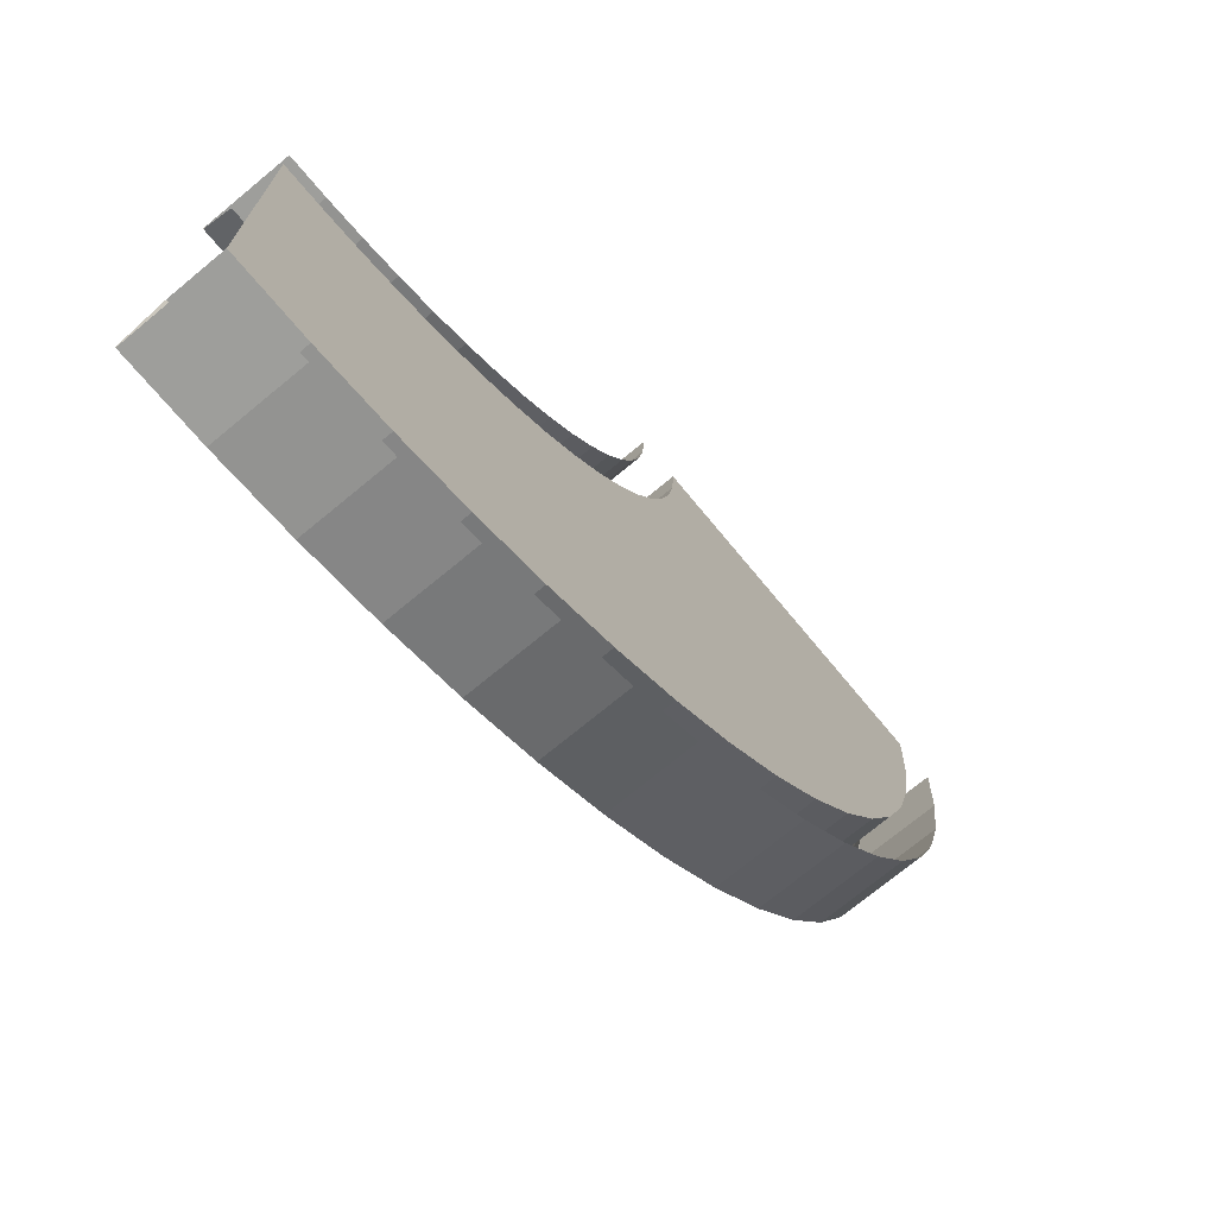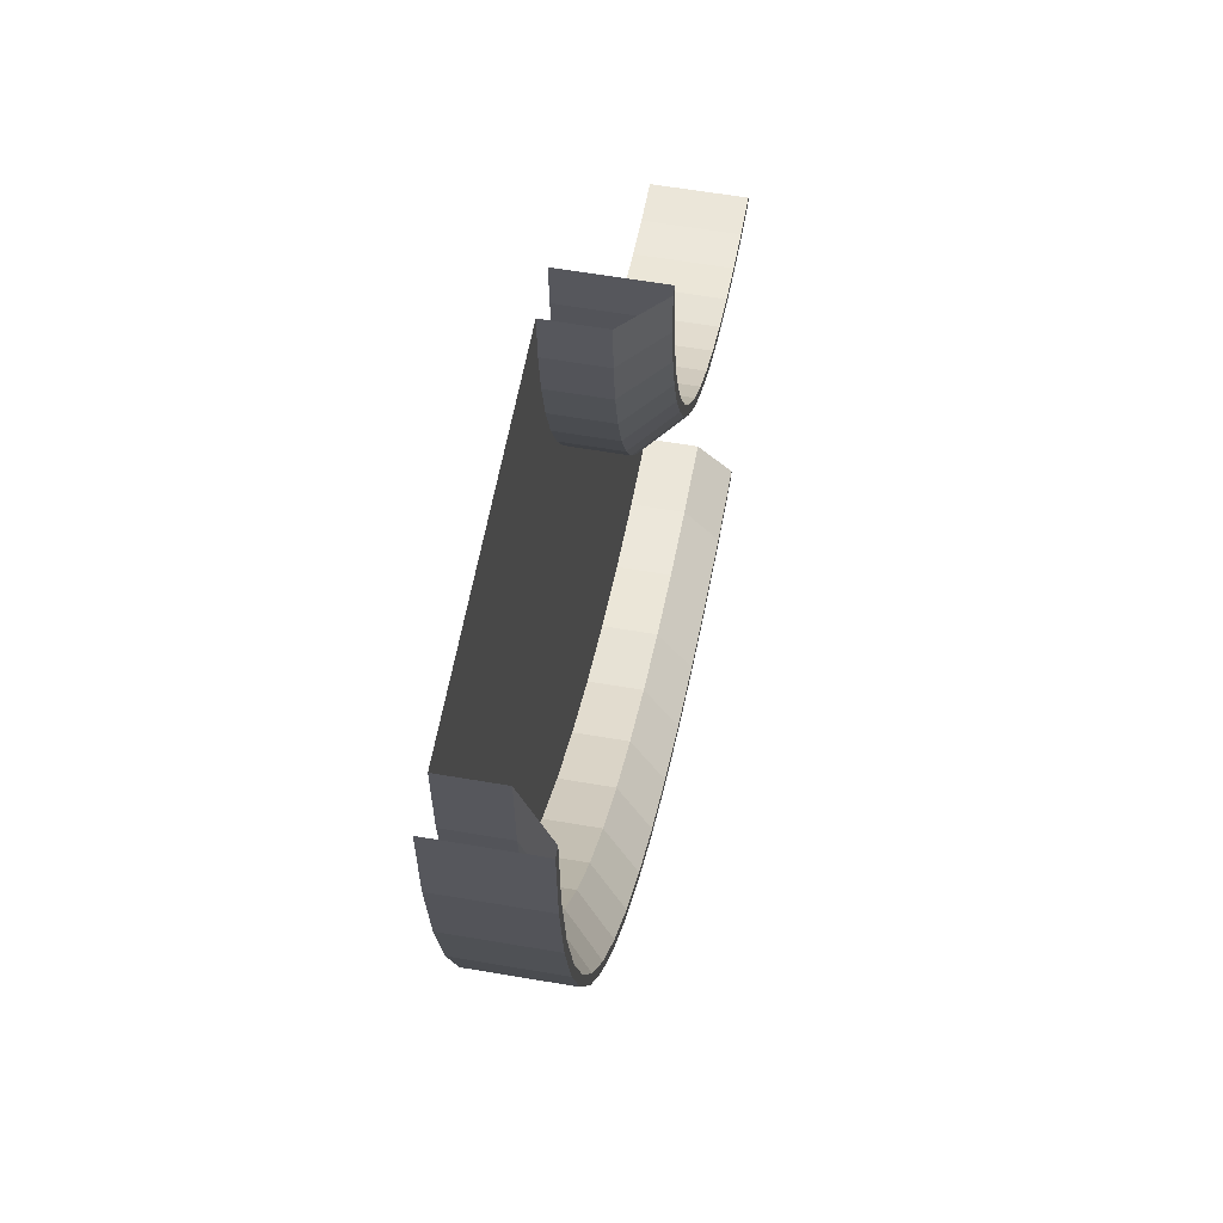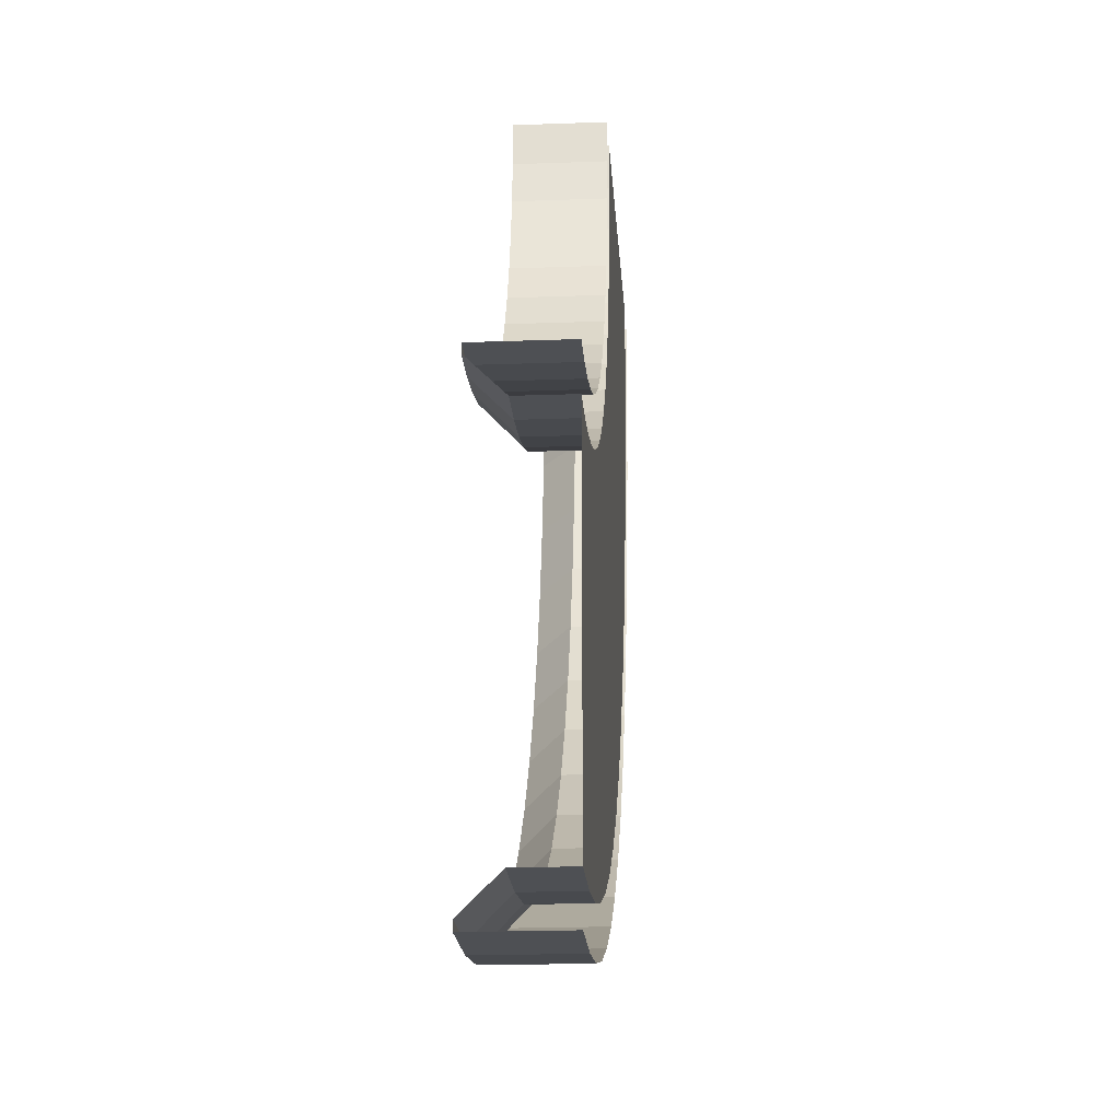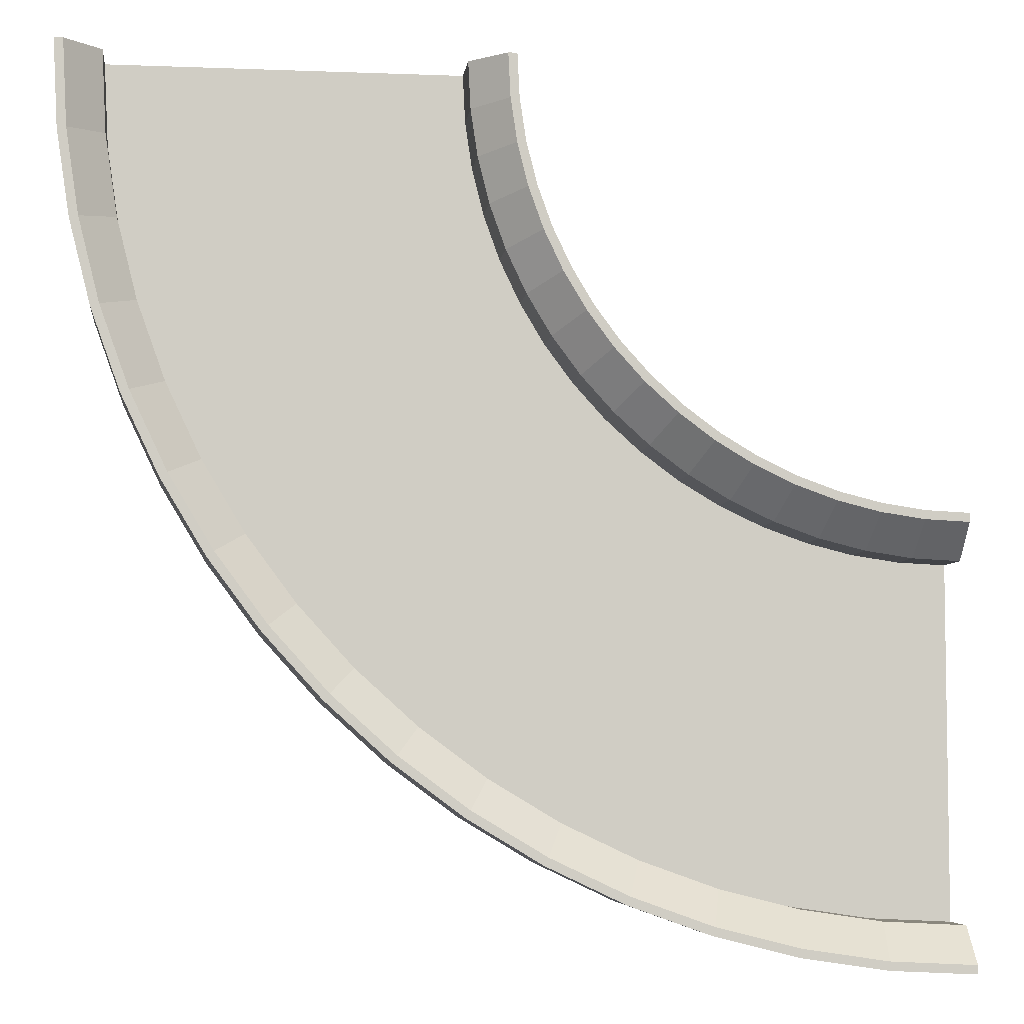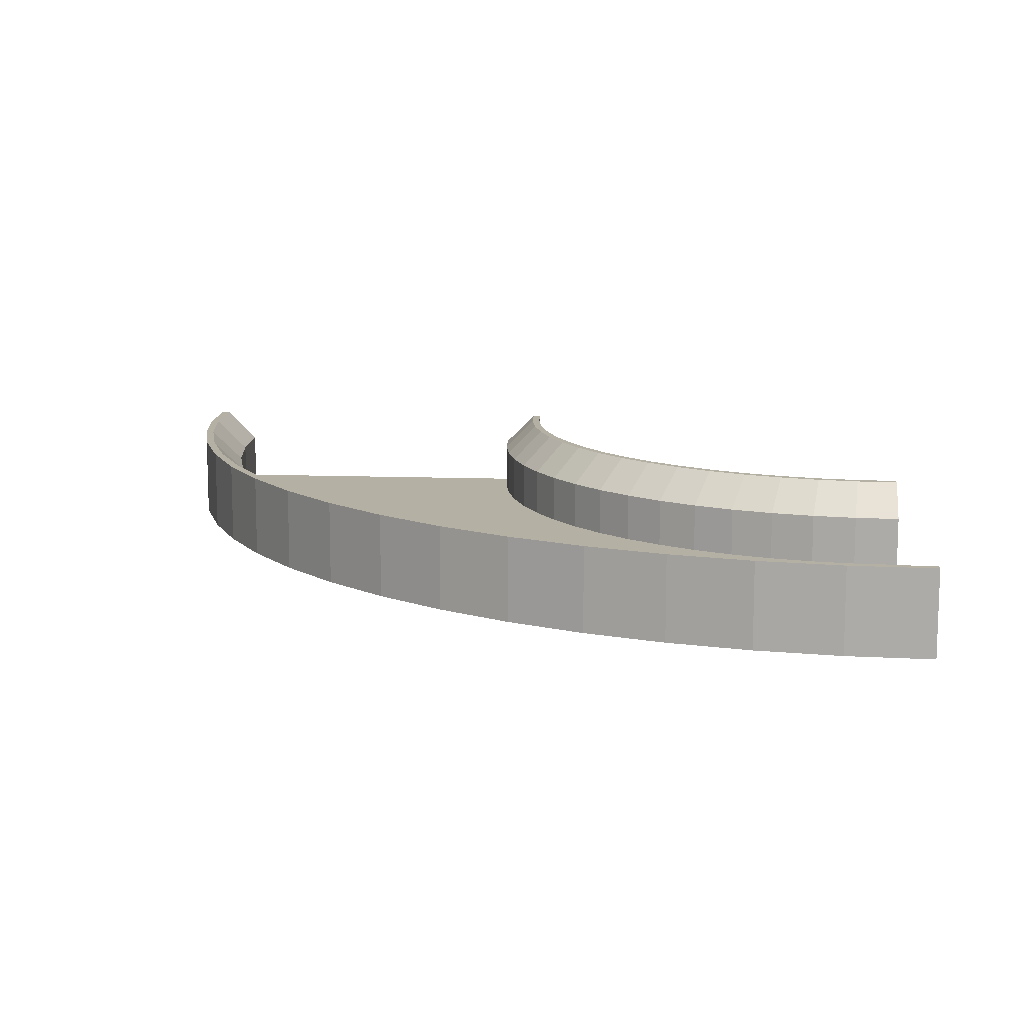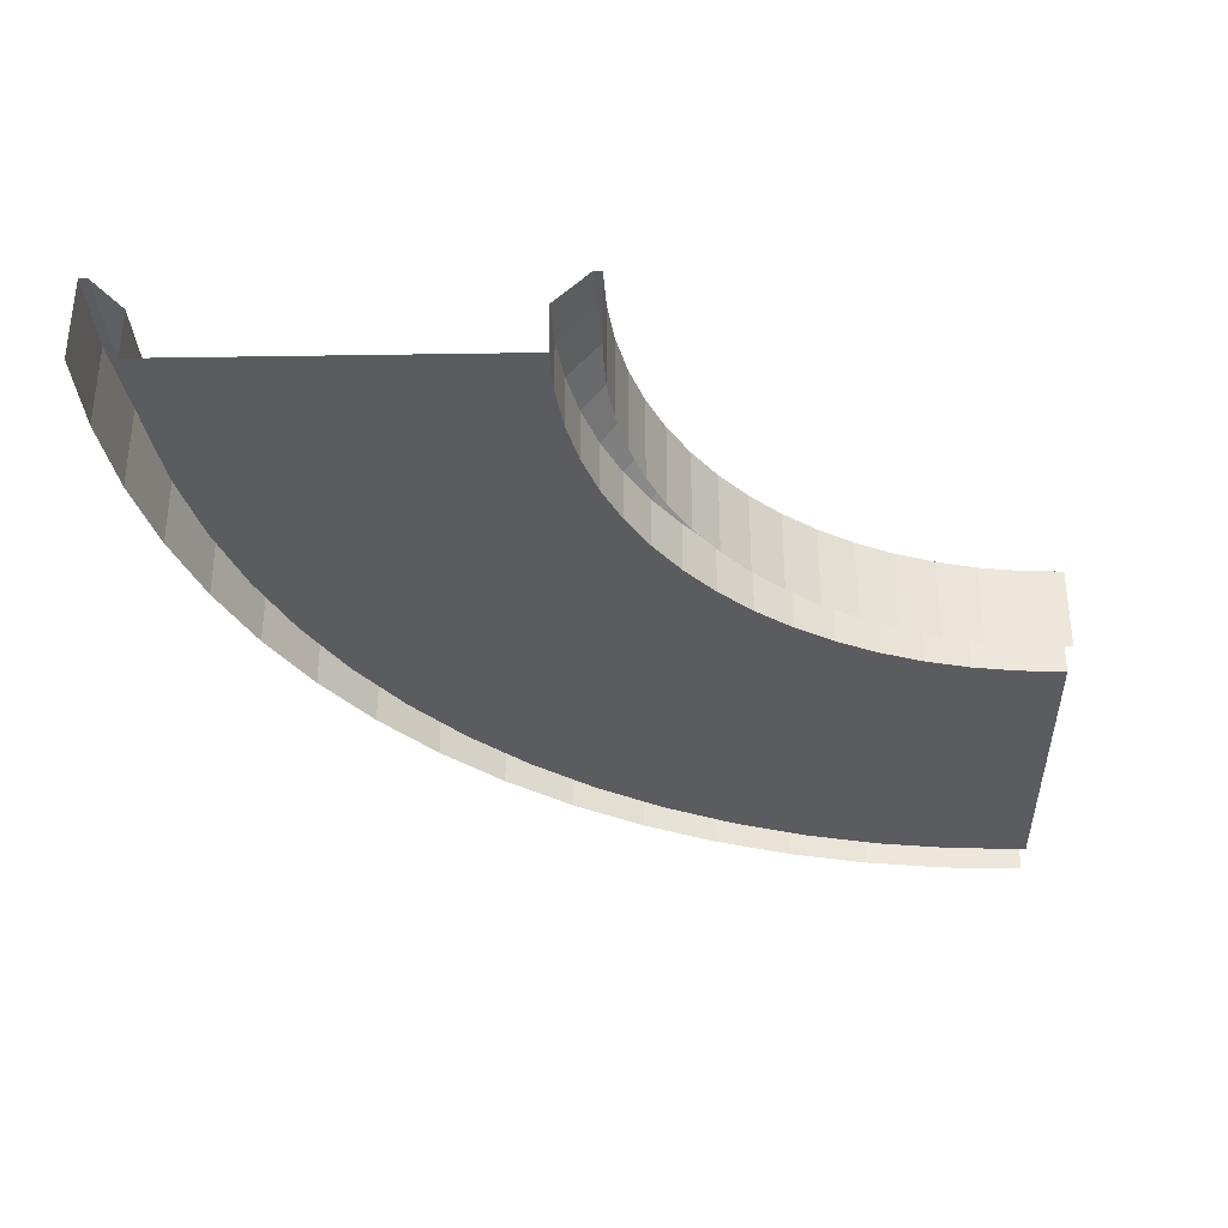
<metadata>
{"format":"obj","ext":"obj","renderer":"f3d","projection":"perspective","resolution":1024,"background":"white","views":[{"elev":-72.7,"azim":-50.4,"up":"+Z"},{"elev":58.8,"azim":100.1,"up":"+Z"},{"elev":-21.4,"azim":-86.3,"up":"+Z"},{"elev":-5.7,"azim":173.2,"up":"+Z"},{"elev":11.6,"azim":-175.0,"up":"+Y"},{"elev":-34.6,"azim":-88.8,"up":"+Y"}]}
</metadata>
<code>
o Plane.002_Plane.004
v 1.02 0 -1.001
v 2.02 0 -1.001
v 2.02 0.2 -1.001
v 1.02 0.2 -1.001
v 1.12 0 -1.001
v 1.92 0 -1.001
v 2 0.2 -1.001
v 1.92 0.12 -1.001
v 1.12 0.12 -1.001
v 1.04 0.2 -1.001
v 1.016 0 -1.099
v 2.011 0 -1.197
v 2.011 0.2 -1.197
v 1.016 0.2 -1.099
v 1.115 0 -1.109
v 1.911 0 -1.187
v 1.991 0.2 -1.195
v 1.911 0.12 -1.187
v 1.115 0.12 -1.109
v 1.035 0.2 -1.101
v 1.001 0 -1.196
v 1.982 0 -1.391
v 1.982 0.2 -1.391
v 1.001 0.2 -1.196
v 1.099 0 -1.216
v 1.884 0 -1.372
v 1.962 0.2 -1.387
v 1.884 0.12 -1.372
v 1.099 0.12 -1.216
v 1.021 0.2 -1.2
v 0.9773 0 -1.291
v 1.934 0 -1.582
v 1.934 0.2 -1.582
v 0.9773 0.2 -1.291
v 1.073 0 -1.32
v 1.839 0 -1.553
v 1.915 0.2 -1.576
v 1.839 0.12 -1.553
v 1.073 0.12 -1.32
v 0.9964 0.2 -1.297
v 0.9442 0 -1.384
v 1.868 0 -1.766
v 1.868 0.2 -1.766
v 0.9442 0.2 -1.384
v 1.037 0 -1.422
v 1.776 0 -1.728
v 1.85 0.2 -1.759
v 1.776 0.12 -1.728
v 1.037 0.12 -1.422
v 0.9627 0.2 -1.391
v 0.9023 0 -1.472
v 1.784 0 -1.944
v 1.784 0.2 -1.944
v 0.9023 0.2 -1.472
v 0.9905 0 -1.52
v 1.696 0 -1.897
v 1.767 0.2 -1.934
v 1.696 0.12 -1.897
v 0.9905 0.12 -1.52
v 0.9199 0.2 -1.482
v 0.8518 0 -1.557
v 1.683 0 -2.112
v 1.683 0.2 -2.112
v 0.8518 0.2 -1.557
v 0.935 0 -1.612
v 1.6 0 -2.057
v 1.667 0.2 -2.101
v 1.6 0.12 -2.057
v 0.935 0.12 -1.612
v 0.8684 0.2 -1.568
v 0.7933 0 -1.635
v 1.566 0 -2.27
v 1.566 0.2 -2.27
v 0.7933 0.2 -1.635
v 0.8706 0 -1.699
v 1.489 0 -2.206
v 1.551 0.2 -2.257
v 1.489 0.12 -2.206
v 0.8706 0.12 -1.699
v 0.8088 0.2 -1.648
v 0.7274 0 -1.708
v 1.435 0 -2.415
v 1.435 0.2 -2.415
v 0.7274 0.2 -1.708
v 0.7982 0 -1.779
v 1.364 0 -2.345
v 1.42 0.2 -2.401
v 1.364 0.12 -2.345
v 0.7982 0.12 -1.779
v 0.7416 0.2 -1.722
v 0.6547 0 -1.774
v 1.289 0 -2.547
v 1.289 0.2 -2.547
v 0.6547 0.2 -1.774
v 0.7182 0 -1.851
v 1.226 0 -2.47
v 1.276 0.2 -2.532
v 1.226 0.12 -2.47
v 0.7182 0.12 -1.851
v 0.6674 0.2 -1.79
v 0.5759 0 -1.833
v 1.131 0 -2.664
v 1.131 0.2 -2.664
v 0.5759 0.2 -1.833
v 0.6315 0 -1.916
v 1.076 0 -2.581
v 1.12 0.2 -2.647
v 1.076 0.12 -2.581
v 0.6315 0.12 -1.916
v 0.587 0.2 -1.849
v 0.4917 0 -1.883
v 0.9631 0 -2.765
v 0.9631 0.2 -2.765
v 0.4917 0.2 -1.883
v 0.5389 0 -1.971
v 0.916 0 -2.677
v 0.9537 0.2 -2.747
v 0.916 0.12 -2.677
v 0.5389 0.12 -1.971
v 0.5012 0.2 -1.901
v 0.403 0 -1.925
v 0.7857 0 -2.849
v 0.7857 0.2 -2.849
v 0.403 0.2 -1.925
v 0.4413 0 -2.017
v 0.7474 0 -2.756
v 0.7781 0.2 -2.83
v 0.7474 0.12 -2.756
v 0.4413 0.12 -2.017
v 0.4107 0.2 -1.943
v 0.3106 0 -1.958
v 0.6009 0 -2.915
v 0.6009 0.2 -2.915
v 0.3106 0.2 -1.958
v 0.3397 0 -2.054
v 0.5719 0 -2.819
v 0.5951 0.2 -2.896
v 0.5719 0.12 -2.819
v 0.3397 0.12 -2.054
v 0.3164 0.2 -1.977
v 0.2154 0 -1.982
v 0.4105 0 -2.963
v 0.4105 0.2 -2.963
v 0.2154 0.2 -1.982
v 0.2349 0 -2.08
v 0.391 0 -2.865
v 0.4066 0.2 -2.943
v 0.391 0.12 -2.865
v 0.2349 0.12 -2.08
v 0.2193 0.2 -2.001
v 0.1184 0 -1.996
v 0.2164 0 -2.991
v 0.2164 0.2 -2.991
v 0.1184 0.2 -1.996
v 0.1282 0 -2.096
v 0.2066 0 -2.892
v 0.2144 0.2 -2.972
v 0.2066 0.12 -2.892
v 0.1282 0.12 -2.096
v 0.1203 0.2 -2.016
v 0.02034 0 -2.001
v 0.02034 0 -3.001
v 0.02034 0.2 -3.001
v 0.02034 0.2 -2.001
v 0.02034 0 -2.101
v 0.02034 0 -2.901
v 0.02034 0.2 -2.981
v 0.02034 0.12 -2.901
v 0.02034 0.12 -2.101
v 0.02034 0.2 -2.021
g Plane.002_Plane.004_corner2
f 5 6 16 15
f 15 16 26 25
f 25 26 36 35
f 35 36 46 45
f 45 46 56 55
f 55 56 66 65
f 65 66 76 75
f 75 76 86 85
f 85 86 96 95
f 95 96 106 105
f 105 106 116 115
f 115 116 126 125
f 125 126 136 135
f 135 136 146 145
f 145 146 156 155
f 155 156 166 165
f 2 3 13 12
f 12 13 23 22
f 22 23 33 32
f 32 33 43 42
f 42 43 53 52
f 52 53 63 62
f 62 63 73 72
f 72 73 83 82
f 82 83 93 92
f 92 93 103 102
f 102 103 113 112
f 112 113 123 122
f 122 123 133 132
f 132 133 143 142
f 142 143 153 152
f 152 153 163 162
f 4 1 11 14
f 14 11 21 24
f 24 21 31 34
f 34 31 41 44
f 44 41 51 54
f 54 51 61 64
f 64 61 71 74
f 74 71 81 84
f 84 81 91 94
f 94 91 101 104
f 104 101 111 114
f 114 111 121 124
f 124 121 131 134
f 134 131 141 144
f 144 141 151 154
f 154 151 161 164
f 10 9 19 20
f 20 19 29 30
f 30 29 39 40
f 40 39 49 50
f 50 49 59 60
f 60 59 69 70
f 70 69 79 80
f 80 79 89 90
f 90 89 99 100
f 100 99 109 110
f 110 109 119 120
f 120 119 129 130
f 130 129 139 140
f 140 139 149 150
f 150 149 159 160
f 160 159 169 170
f 8 7 17 18
f 18 17 27 28
f 28 27 37 38
f 38 37 47 48
f 48 47 57 58
f 58 57 67 68
f 68 67 77 78
f 78 77 87 88
f 88 87 97 98
f 98 97 107 108
f 108 107 117 118
f 118 117 127 128
f 128 127 137 138
f 138 137 147 148
f 148 147 157 158
f 158 157 167 168
f 7 3 13 17
f 17 13 23 27
f 27 23 33 37
f 37 33 43 47
f 47 43 53 57
f 57 53 63 67
f 67 63 73 77
f 77 73 83 87
f 87 83 93 97
f 97 93 103 107
f 107 103 113 117
f 117 113 123 127
f 127 123 133 137
f 137 133 143 147
f 147 143 153 157
f 157 153 163 167
f 6 8 18 16
f 16 18 28 26
f 26 28 38 36
f 36 38 48 46
f 46 48 58 56
f 56 58 68 66
f 66 68 78 76
f 76 78 88 86
f 86 88 98 96
f 96 98 108 106
f 106 108 118 116
f 116 118 128 126
f 126 128 138 136
f 136 138 148 146
f 146 148 158 156
f 156 158 168 166
f 4 10 20 14
f 14 20 30 24
f 24 30 40 34
f 34 40 50 44
f 44 50 60 54
f 54 60 70 64
f 64 70 80 74
f 74 80 90 84
f 84 90 100 94
f 94 100 110 104
f 104 110 120 114
f 114 120 130 124
f 124 130 140 134
f 134 140 150 144
f 144 150 160 154
f 154 160 170 164
f 9 5 15 19
f 19 15 25 29
f 29 25 35 39
f 39 35 45 49
f 49 45 55 59
f 59 55 65 69
f 69 65 75 79
f 79 75 85 89
f 89 85 95 99
f 99 95 105 109
f 109 105 115 119
f 119 115 125 129
f 129 125 135 139
f 139 135 145 149
f 149 145 155 159
f 159 155 165 169

</code>
